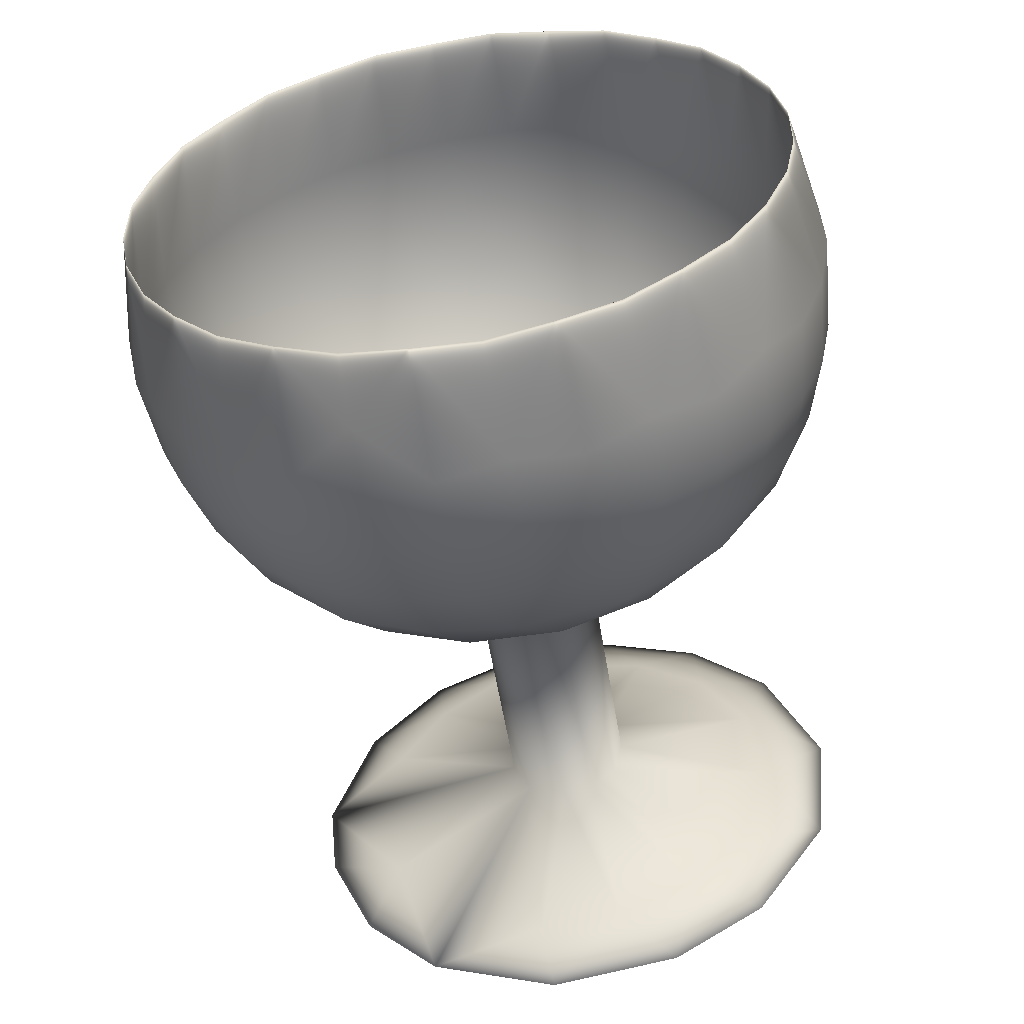
<metadata>
{"format":"obj","ext":"obj","renderer":"f3d","projection":"perspective","resolution":1024,"background":"white","views":[{"elev":-53.0,"azim":97.3,"up":"+Z"}]}
</metadata>
<code>
v 0.3416 -0.5163 -0.05592
v 0.3188 -0.5077 -0.0539
v 0.3249 -0.4905 -0.1815
v 0.3131 -0.5175 0.07014
v 0.1656 -0.4981 -0.06225
v 0.3241 -0.4824 -0.1768
v 0.3125 -0.5083 0.07133
v 0.1676 -0.4894 -0.06123
v 0.1717 -0.4727 -0.1841
v 0.1601 -0.4991 0.0623
v 0.1736 -0.4643 -0.1814
v 0.1622 -0.4904 0.0616
v 0.5469 -0.4826 -0.03862
v 0.04276 -0.4574 -0.06366
v 0.2838 -0.4924 0.1939
v 0.3546 -0.4408 -0.297
v 0.5564 -0.4592 -0.155
v 0.5454 -0.4829 0.08042
v 0.3317 -0.434 -0.2922
v 0.04649 -0.4493 -0.06262
v 0.3088 -0.4846 0.1946
v 0.04856 -0.4334 -0.1785
v 0.03763 -0.4583 0.05369
v 0.1784 -0.4241 -0.2988
v 0.1556 -0.476 0.1847
v 0.4131 -0.4847 0.1959
v 0.05221 -0.4256 -0.1759
v 0.04142 -0.4502 0.05311
v 0.1802 -0.4164 -0.2945
v 0.1577 -0.4676 0.1823
v 0.5591 -0.4134 -0.2648
v 0.5374 -0.4599 0.197
v 0.0548 -0.3876 -0.2865
v 0.03335 -0.4365 0.169
v 0.05836 -0.3805 -0.2824
v 0.0372 -0.4287 0.1669
v 0.3387 -0.3692 -0.4034
v 0.3049 -0.4461 0.3131
v -0.0685 -0.388 -0.1108
v 0.3377 -0.3635 -0.3961
v -0.06287 -0.3824 -0.1032
v -0.952 -0.3496 -0.1654
v 0.3045 -0.4371 0.3106
v -0.9583 -0.3666 -0.001022
v 0.1852 -0.3538 -0.4016
v 0.1521 -0.4292 0.3002
v 0.1869 -0.3471 -0.3958
v 0.1543 -0.4215 0.2962
v -0.07767 -0.3883 0.1
v -0.07185 -0.3803 0.1049
v 0.5692 -0.3471 -0.3633
v 0.5378 -0.4147 0.3071
v 0.06123 -0.3215 -0.3833
v 0.0301 -0.3925 0.2779
v 0.0647 -0.3152 -0.3779
v 0.034 -0.3853 0.2742
v -0.05731 -0.3071 -0.3054
v -0.9759 -0.3016 -0.1059
v -0.05187 -0.3047 -0.296
v -0.9407 -0.2632 -0.356
v -0.9621 -0.2691 -0.285
v -0.9802 -0.3102 0.09832
v 0.278 -0.3751 0.4181
v 0.3685 -0.2787 -0.4908
v 0.3454 -0.2745 -0.4841
v 0.3031 -0.3681 0.4156
v 0.192 -0.265 -0.4888
v 0.1499 -0.361 0.4046
v 0.4075 -0.3696 0.4158
v 0.1936 -0.2596 -0.4819
v 0.1521 -0.3542 0.3991
v -0.1653 -0.2896 -0.09168
v -0.1586 -0.28 -0.1039
v 0.5721 -0.2628 -0.4472
v 0.5321 -0.3488 0.4061
v -0.9675 -0.2857 0.2347
v 0.06762 -0.2378 -0.4656
v 0.02798 -0.3282 0.3762
v -0.174 -0.2871 0.07933
v -0.1661 -0.2842 0.06596
v 0.071 -0.2327 -0.459
v 0.03191 -0.3219 0.3711
v -0.08344 -0.3079 0.295
v -0.984 -0.2542 0.08153
v -0.07743 -0.2987 0.2964
v -0.1563 -0.2219 -0.2555
v -0.902 -0.1997 -0.2373
v -0.1495 -0.2112 -0.2592
v -0.9163 -0.2097 0.1147
v 0.3522 -0.1721 -0.562
v 0.3017 -0.2872 0.5103
v 0.351 -0.1697 -0.553
v -0.9514 -0.1431 -0.4354
v -0.9847 -0.2191 0.2722
v 0.3013 -0.2798 0.5046
v 0.1984 -0.1608 -0.5569
v 0.149 -0.2736 0.4935
v 0.2 -0.1567 -0.549
v 0.1512 -0.268 0.4868
v -0.04052 -0.159 -0.4444
v -0.04582 -0.1577 -0.454
v -0.1709 -0.223 0.2246
v 0.5819 -0.1638 -0.5127
v -0.9284 -0.1216 -0.4941
v -0.1791 -0.2206 0.2369
v 0.5349 -0.2649 0.4906
v 0.07372 -0.1396 -0.5297
v 0.02712 -0.2458 0.4599
v 0.07701 -0.1359 -0.5222
v 0.03105 -0.2407 0.4537
v -0.9585 -0.1064 -0.3902
v -0.25 -0.14 0.01258
v -0.1485 -0.1004 -0.3745
v -0.2447 -0.1308 0.00051
v -0.1403 -0.08809 -0.3762
v -0.9693 -0.1396 0.3926
v -0.2439 -0.09667 -0.1524
v -0.9192 -0.1176 0.2522
v -0.2319 -0.09095 -0.1638
v -0.08493 -0.1589 0.4445
v 0.3335 -0.05316 -0.6099
v 0.3251 -0.1825 0.5823
v 0.3579 -0.05369 -0.6002
v 0.2043 -0.04529 -0.6035
v 0.1494 -0.1706 0.5638
v 0.4619 -0.05395 -0.5923
v 0.3026 -0.1759 0.5752
v -0.07877 -0.15 0.4422
v 0.2058 -0.04286 -0.5949
v 0.1516 -0.1665 0.5562
v 0.5839 -0.05375 -0.558
v 0.07928 -0.03075 -0.5736
v 0.02749 -0.1488 0.5262
v 0.5317 -0.1661 0.5569
v 0.0825 -0.02855 -0.5655
v 0.03143 -0.145 0.5191
v -0.2524 -0.09158 0.1501
v -0.1723 -0.1057 0.3478
v -0.1789 -0.1015 0.3585
v -0.03673 -0.009999 -0.521
v -0.9887 -0.06604 0.3705
v -0.9416 0.03091 -0.526
v -0.2324 -0.01427 -0.2516
v -0.2501 -0.04018 0.194
v -0.03055 0.03243 -0.5257
v -0.2256 0.03032 -0.2691
v -0.1398 0.05707 -0.4407
v 0.3621 0.06963 -0.6238
v 0.3635 0.07081 -0.633
v 0.3039 -0.06501 0.6319
v 0.2095 0.07716 -0.6264
v 0.1511 -0.05588 0.6125
v 0.3035 -0.06034 0.6238
v 0.2108 0.07788 -0.6176
v 0.1533 -0.05331 0.6042
v 0.5925 0.06286 -0.5806
v -0.2915 0.02457 0.007912
v -0.923 0.007751 0.3501
v -0.1323 0.07052 -0.4372
v 0.0841 0.08461 -0.5952
v 0.02914 -0.04074 0.5721
v -0.8186 0.05307 -0.05216
v 0.08726 0.08523 -0.5868
v 0.03305 -0.03839 0.5644
v -0.3124 0.03548 -0.02245
v 0.537 -0.0564 0.6029
v -0.8843 0.1007 -0.4561
v -0.2577 0.009857 0.2321
v -0.918 0.1196 -0.5791
v -0.3098 0.05393 -0.07542
v -0.8221 0.06311 0.01158
v -0.3151 0.05091 0.04287
v -0.8139 0.0884 -0.1208
v -0.9668 0.0445 0.4775
v -0.3068 0.09253 -0.115
v -0.2808 0.105 -0.1349
v -0.2292 0.1239 -0.297
v -0.1701 0.04973 0.4169
v -0.03153 0.1507 -0.5442
v -0.08191 0.03582 0.5257
v -0.8214 0.1089 0.06223
v -0.07566 0.04302 0.5201
v -0.3153 0.09957 0.08829
v -0.176 0.06245 0.4264
v -0.8106 0.1599 -0.1519
v -0.2886 0.1186 0.116
v -0.3046 0.1473 -0.1287
v 0.5928 0.1819 -0.5804
v 0.3672 0.1949 -0.623
v 0.3906 0.1971 -0.6298
v -0.9721 0.1728 -0.04378
v -0.3002 0.1502 -0.01457
v 0.088 0.202 -0.5941
v 0.03195 0.07418 0.5963
v 0.09111 0.201 -0.5857
v 0.03582 0.07494 0.5882
v 0.2136 0.2018 -0.6252
v 0.1541 0.06609 0.6382
v 0.2149 0.2008 -0.6164
v 0.1562 0.06697 0.6295
v 0.3299 0.05884 0.6581
v -0.9433 0.2202 -0.4854
v -0.985 0.1253 0.3986
v -0.9343 0.2264 -0.543
v -0.9813 0.1191 0.4568
v 0.3074 0.06262 0.6493
v 0.5362 0.06032 0.6264
v -0.2168 0.1969 -0.2902
v -0.8213 0.1759 0.07854
v -0.3142 0.1641 0.09922
v -0.8103 0.2138 -0.1412
v -0.1326 0.2281 -0.4428
v -0.3028 0.2026 -0.1181
v -0.9145 0.1686 0.3697
v -0.02347 0.2405 -0.5275
v -0.2465 0.1607 0.267
v -0.8771 0.2584 -0.4443
v -0.1268 0.2405 -0.4328
v -0.2522 0.1725 0.2734
v -0.2789 0.2357 -0.1023
v -0.8173 0.2454 0.04815
v -0.3032 0.2446 -0.07931
v -0.8103 0.2645 -0.1008
v -0.3099 0.2331 0.06711
v -0.2873 0.2373 0.07125
v 0.5994 0.2984 -0.5565
v 0.09388 0.3143 -0.5619
v 0.03967 0.1907 0.5893
v -0.3048 0.2666 -0.01723
v -0.8137 0.2826 -0.02303
v 0.09082 0.3169 -0.5699
v 0.03585 0.1916 0.5974
v -0.1646 0.2197 0.4213
v 0.5439 0.1791 0.627
v 0.2179 0.321 -0.5911
v 0.1603 0.1898 0.6307
v 0.3693 0.3179 -0.5976
v 0.2166 0.3237 -0.5996
v 0.1582 0.1907 0.6394
v 0.3707 0.3225 -0.6056
v 0.3112 0.1867 0.6593
v 0.3107 0.188 0.65
v -0.1715 0.2336 0.4241
v -0.233 0.3103 -0.2306
v -0.9119 0.3638 -0.5415
v -0.9603 0.2534 0.4864
v -0.2715 0.2931 -0.02657
v -0.02654 0.3569 -0.4994
v -0.07484 0.2467 0.5263
v -0.06859 0.2511 0.5183
v -0.2173 0.3407 -0.2187
v -0.2423 0.3105 0.228
v -0.9305 0.4137 -0.484
v -0.974 0.3145 0.4394
v -0.9083 0.3281 0.3398
v -0.8747 0.4058 -0.3786
v -0.1293 0.3887 -0.3783
v -0.1245 0.3959 -0.3638
v -0.2351 0.354 0.18
v 0.0955 0.421 -0.5166
v 0.04442 0.3045 0.568
v 0.5974 0.4083 -0.5108
v 0.09246 0.425 -0.524
v 0.04067 0.3069 0.5758
v 0.5451 0.296 0.6041
v 0.2196 0.4342 -0.5431
v 0.1654 0.3106 0.608
v -0.02037 0.4336 -0.4495
v 0.372 0.4334 -0.5489
v 0.2183 0.4385 -0.5509
v 0.1634 0.3131 0.6164
v 0.4209 0.3045 0.6276
v -0.1643 0.3497 0.3826
v 0.3168 0.3112 0.6265
v 0.3954 0.4385 -0.554
v 0.2917 0.3123 0.6341
v -0.2447 0.3956 0.09783
v -0.2289 0.4229 -0.08424
v -0.2186 0.4242 -0.0725
v -0.1566 0.3783 0.3603
v -0.2233 0.4267 0.03789
v -0.1307 0.4886 -0.2844
v -0.9698 0.4518 0.303
v -0.9404 0.519 -0.3218
v -0.9003 0.4625 0.2513
v -0.8764 0.5186 -0.2635
v -0.9108 0.5403 -0.4297
v -0.9506 0.4496 0.4152
v 0.09588 0.5166 -0.4513
v 0.04992 0.4118 0.5247
v 0.09284 0.522 -0.4577
v 0.04624 0.4157 0.5318
v 0.6015 0.5069 -0.4442
v -0.1573 0.4508 0.3135
v 0.5545 0.4058 0.5591
v -0.126 0.5132 -0.2405
v -0.02593 0.5303 -0.3792
v -0.0648 0.4417 0.4462
v -0.05861 0.4426 0.4371
v 0.22 0.5357 -0.4737
v 0.1712 0.4245 0.5621
v 0.2187 0.5414 -0.4805
v 0.1693 0.4286 0.5698
v 0.3715 0.5374 -0.4784
v -0.9309 0.5642 -0.3579
v -0.9642 0.4884 0.3485
v 0.3218 0.4272 0.5793
v 0.3729 0.5448 -0.484
v 0.3224 0.4296 0.5883
v -0.1474 0.5014 0.2433
v -0.1362 0.5523 -0.1728
v -0.8771 0.5669 -0.07489
v -0.8902 0.5508 0.1121
v -0.02171 0.5822 -0.3037
v -0.1504 0.5324 0.2035
v 0.09502 0.5978 -0.3687
v 0.05592 0.5087 0.4615
v -0.1308 0.5744 -0.0819
v 0.09197 0.6044 -0.374
v 0.05233 0.514 0.4677
v 0.597 0.591 -0.36
v -0.9477 0.6093 -0.08195
v 0.557 0.505 0.4933
v -0.1378 0.5844 -0.04695
v -0.1383 0.5703 0.08799
v -0.1465 0.5752 0.08235
v 0.2191 0.6219 -0.386
v 0.1776 0.5273 0.495
v 0.2178 0.6288 -0.3916
v 0.1757 0.5329 0.5018
v 0.3715 0.6256 -0.3893
v 0.3293 0.532 0.5104
v 0.3949 0.6325 -0.3917
v 0.352 0.5347 0.5191
v -0.9393 0.6035 0.2744
v -0.9534 0.6141 0.198
v -0.03328 0.6409 -0.204
v -0.04726 0.5882 0.2887
v -0.949 0.6465 0.006555
v -0.05332 0.591 0.2975
v -0.9174 0.6807 -0.2199
v 0.09293 0.6612 -0.2717
v 0.06223 0.5912 0.3804
v 0.08986 0.6686 -0.2757
v 0.05872 0.5976 0.3855
v 0.5958 0.6568 -0.262
v 0.5671 0.5891 0.4096
v -0.02729 0.6638 -0.1122
v 0.2169 0.6892 -0.2831
v 0.1843 0.6149 0.4089
v -0.03399 0.6786 -0.05119
v 0.2156 0.697 -0.2873
v 0.1825 0.6217 0.4145
v 0.3684 0.6947 -0.2844
v -0.03626 0.6659 0.09581
v 0.3352 0.6211 0.4223
v -0.0458 0.6687 0.1054
v -0.9254 0.7063 0.03048
v 0.3697 0.7037 -0.2868
v 0.3359 0.6267 0.4297
v 0.08973 0.7047 -0.1644
v 0.06857 0.6565 0.2849
v 0.08661 0.7127 -0.1668
v 0.06516 0.6638 0.2887
v 0.592 0.7036 -0.1468
v 0.57 0.6556 0.3109
v 0.2135 0.7353 -0.1692
v 0.191 0.6841 0.3076
v 0.0855 0.7262 -0.05063
v 0.07472 0.7016 0.1784
v 0.08233 0.7345 -0.0515
v 0.07139 0.7096 0.1807
v 0.2121 0.7438 -0.1718
v 0.1894 0.6919 0.3117
v 0.365 0.7422 -0.1684
v 0.08044 0.7253 0.06511
v 0.343 0.6915 0.3185
v 0.5873 0.725 -0.03428
v 0.5756 0.7021 0.2019
v 0.3743 0.7504 -0.1704
v 0.3659 0.6968 0.3253
v 0.07719 0.7336 0.06585
v 0.584 0.7253 0.08011
v 0.209 0.7581 -0.0485
v 0.1975 0.732 0.1945
v 0.2076 0.767 -0.04934
v 0.196 0.7405 0.1971
v 0.2036 0.7572 0.07433
v 0.3613 0.7658 -0.04521
v 0.3488 0.7401 0.2029
v 0.3844 0.7733 -0.04276
v 0.2021 0.766 0.07521
v 0.3497 0.748 0.2078
v 0.3549 0.7653 0.08033
v 0.3639 0.7734 0.08565
f 395 383 391
f 391 383 378
f 378 365 391
f 391 365 380
f 392 395 386
f 386 395 391
f 272 276 241
f 309 276 272
f 69 63 38
f 91 63 69
f 26 15 4
f 38 15 26
f 126 121 149
f 90 121 126
f 391 380 386
f 386 380 373
f 392 382 387
f 387 382 372
f 357 382 351
f 351 382 371
f 374 364 353
f 353 364 345
f 372 364 387
f 387 364 374
f 330 320 303
f 303 320 292
f 345 320 353
f 353 320 330
f 271 264 239
f 239 264 232
f 292 264 303
f 303 264 271
f 198 194 152
f 152 194 161
f 232 194 239
f 239 194 198
f 125 133 97
f 97 133 108
f 161 133 152
f 152 133 125
f 68 78 46
f 46 78 54
f 108 78 97
f 97 78 68
f 25 34 10
f 10 34 23
f 54 34 46
f 46 34 25
f 5 14 9
f 9 14 22
f 23 14 10
f 10 14 5
f 24 33 45
f 45 33 53
f 22 33 9
f 9 33 24
f 67 77 96
f 96 77 107
f 53 77 45
f 45 77 67
f 124 132 151
f 151 132 160
f 107 132 96
f 96 132 124
f 197 193 238
f 238 193 231
f 160 193 151
f 151 193 197
f 270 263 302
f 302 263 291
f 231 263 238
f 238 263 270
f 329 319 352
f 352 319 344
f 291 319 302
f 302 319 329
f 371 363 351
f 351 363 337
f 344 363 352
f 352 363 373
f 277 326 278
f 278 326 324
f 340 315 294
f 326 315 357
f 357 315 340
f 298 294 273
f 340 294 298
f 273 243 298
f 298 243 249
f 243 184 249
f 249 184 180
f 184 139 180
f 180 139 120
f 139 105 120
f 120 105 83
f 105 79 83
f 83 79 49
f 79 72 49
f 49 72 39
f 72 86 39
f 39 86 57
f 86 113 57
f 57 113 101
f 140 147 179
f 113 147 101
f 101 147 140
f 179 212 248
f 147 212 179
f 248 257 297
f 212 257 248
f 297 282 337
f 337 282 311
f 257 282 297
f 324 311 278
f 229 224 277
f 230 224 229
f 277 224 252
f 224 210 252
f 252 210 219
f 219 210 168
f 168 210 183
f 183 172 168
f 168 172 137
f 181 172 183
f 112 172 165
f 137 172 112
f 112 165 117
f 165 170 117
f 162 170 165
f 170 175 117
f 117 175 143
f 173 175 170
f 177 175 187
f 143 175 177
f 185 175 173
f 177 187 244
f 244 187 213
f 244 222 278
f 213 222 244
f 223 222 213
f 222 229 278
f 223 229 222
f 394 383 390
f 390 383 379
f 377 366 356
f 356 366 347
f 332 323 307
f 307 323 295
f 274 265 242
f 242 265 234
f 206 207 153
f 153 207 166
f 127 134 95
f 95 134 106
f 66 75 43
f 43 75 52
f 21 32 7
f 7 32 18
f 2 13 6
f 6 13 17
f 19 31 40
f 40 31 51
f 65 74 92
f 92 74 103
f 123 131 148
f 148 131 156
f 189 188 237
f 237 188 226
f 269 262 304
f 304 262 293
f 331 321 354
f 354 321 346
f 375 365 389
f 389 365 378
f 388 394 385
f 385 394 390
f 368 377 350
f 350 377 356
f 328 332 301
f 301 332 307
f 267 274 236
f 236 274 242
f 200 206 155
f 155 206 153
f 130 127 99
f 99 127 95
f 71 66 48
f 48 66 43
f 30 21 12
f 12 21 7
f 8 2 11
f 11 2 6
f 29 19 47
f 47 19 40
f 70 65 98
f 98 65 92
f 129 123 154
f 154 123 148
f 199 189 235
f 235 189 237
f 266 269 300
f 300 269 304
f 327 331 349
f 349 331 354
f 367 375 384
f 384 375 389
f 370 376 385
f 385 376 388
f 355 376 370
f 343 362 350
f 350 362 368
f 338 362 343
f 290 317 301
f 301 317 328
f 299 317 290
f 228 261 236
f 236 261 267
f 250 261 228
f 164 196 155
f 155 196 200
f 182 196 164
f 110 136 99
f 99 136 130
f 128 136 110
f 56 82 48
f 48 82 71
f 85 82 56
f 28 36 12
f 12 36 30
f 50 36 28
f 27 20 11
f 11 20 8
f 41 20 27
f 55 35 47
f 47 35 29
f 59 35 55
f 109 81 98
f 98 81 70
f 100 81 109
f 163 135 154
f 154 135 129
f 145 135 163
f 227 195 235
f 235 195 199
f 215 195 227
f 289 260 300
f 300 260 266
f 268 260 289
f 342 316 349
f 349 316 327
f 314 316 342
f 369 361 384
f 384 361 367
f 348 361 369
f 225 247 281
f 192 247 225
f 186 225 216
f 157 186 144
f 176 157 119
f 220 176 208
f 220 247 192
f 230 221 224
f 221 209 224
f 224 209 210
f 183 209 181
f 181 171 172
f 165 171 162
f 162 173 170
f 213 185 211
f 213 211 223
f 230 223 312
f 181 214 158
f 181 158 118
f 162 89 44
f 162 44 87
f 87 104 173
f 104 167 173
f 173 167 185
f 167 217 185
f 358 312 341
f 335 336 283
f 339 336 358
f 358 336 335
f 288 306 283
f 283 306 335
f 335 306 288
f 246 254 203
f 283 254 288
f 288 254 246
f 174 205 203
f 203 205 246
f 246 205 174
f 203 141 174
f 174 141 116
f 76 94 84
f 141 94 116
f 116 94 76
f 44 62 84
f 84 62 76
f 76 62 44
f 84 58 44
f 44 58 42
f 60 61 111
f 58 61 42
f 42 61 60
f 104 93 111
f 111 93 60
f 60 93 104
f 169 142 202
f 111 142 104
f 104 142 169
f 169 204 245
f 245 204 202
f 202 204 169
f 245 253 287
f 287 253 284
f 202 253 245
f 287 305 341
f 341 305 284
f 284 305 287
f 393 379 395
f 395 379 383
f 360 347 381
f 381 347 366
f 393 381 379
f 379 381 366
f 309 295 334
f 334 295 323
f 360 334 347
f 347 334 323
f 241 234 272
f 272 234 265
f 309 272 295
f 295 272 265
f 150 166 201
f 201 166 207
f 241 201 234
f 234 201 207
f 91 106 122
f 122 106 134
f 150 122 166
f 166 122 134
f 38 52 69
f 69 52 75
f 91 69 106
f 106 69 75
f 4 18 26
f 26 18 32
f 38 26 52
f 52 26 32
f 3 17 1
f 1 17 13
f 4 1 18
f 18 1 13
f 37 51 16
f 16 51 31
f 3 16 17
f 17 16 31
f 90 103 64
f 64 103 74
f 37 64 51
f 51 64 74
f 149 156 126
f 126 156 131
f 90 126 103
f 103 126 131
f 240 226 190
f 190 226 188
f 149 190 156
f 156 190 188
f 308 293 275
f 275 293 262
f 240 275 226
f 226 275 262
f 359 346 333
f 333 346 321
f 308 333 293
f 293 333 321
f 359 380 346
f 346 380 365
f 387 393 392
f 392 393 395
f 353 360 374
f 374 360 381
f 387 374 393
f 393 374 381
f 303 309 330
f 330 309 334
f 353 330 360
f 360 330 334
f 239 241 271
f 271 241 276
f 303 271 309
f 309 271 276
f 152 150 198
f 198 150 201
f 239 198 241
f 241 198 201
f 97 91 125
f 125 91 122
f 152 125 150
f 150 125 122
f 46 38 68
f 68 38 63
f 97 68 91
f 91 68 63
f 10 4 25
f 25 4 15
f 46 25 38
f 38 25 15
f 9 3 5
f 5 3 1
f 10 5 4
f 4 5 1
f 45 37 24
f 24 37 16
f 9 24 3
f 3 24 16
f 96 90 67
f 67 90 64
f 45 67 37
f 37 67 64
f 151 149 124
f 124 149 121
f 96 124 90
f 90 124 121
f 238 240 197
f 197 240 190
f 151 197 149
f 149 197 190
f 302 308 270
f 270 308 275
f 238 270 240
f 240 270 275
f 352 359 329
f 329 359 333
f 302 329 308
f 308 329 333
f 352 373 359
f 359 373 380
f 386 373 371
f 371 373 363
f 357 372 382
f 386 371 392
f 392 371 382
f 340 345 364
f 357 340 372
f 372 340 364
f 298 292 320
f 340 298 345
f 345 298 320
f 249 232 264
f 298 249 292
f 292 249 264
f 180 161 194
f 249 180 232
f 232 180 194
f 120 108 133
f 180 120 161
f 161 120 133
f 83 54 78
f 120 83 108
f 108 83 78
f 49 23 34
f 83 49 54
f 54 49 34
f 39 22 14
f 49 39 23
f 23 39 14
f 57 53 33
f 39 57 22
f 22 57 33
f 101 107 77
f 57 101 53
f 53 101 77
f 179 160 140
f 140 160 132
f 101 140 107
f 107 140 132
f 248 231 179
f 179 231 193
f 160 179 193
f 297 291 248
f 248 291 263
f 231 248 263
f 337 344 297
f 297 344 319
f 291 297 319
f 344 337 363
f 351 337 324
f 324 337 311
f 351 324 357
f 357 324 326
f 277 294 315
f 326 277 315
f 252 273 294
f 277 252 294
f 252 219 273
f 273 219 243
f 168 184 219
f 243 219 184
f 184 168 139
f 168 137 139
f 139 137 105
f 137 112 105
f 105 112 79
f 117 72 112
f 79 112 72
f 72 117 86
f 117 143 86
f 86 143 113
f 143 177 113
f 113 177 147
f 244 212 177
f 147 177 212
f 212 244 257
f 278 311 244
f 244 311 282
f 257 244 282
f 278 229 277
f 209 183 210
f 171 165 172
f 185 187 175
f 185 213 187
f 390 379 377
f 377 379 366
f 389 378 394
f 394 378 383
f 356 347 332
f 332 347 323
f 307 295 274
f 274 295 265
f 242 234 206
f 206 234 207
f 153 166 127
f 127 166 134
f 95 106 66
f 66 106 75
f 43 52 21
f 21 52 32
f 7 18 2
f 2 18 13
f 6 17 19
f 19 17 31
f 40 51 65
f 65 51 74
f 92 103 123
f 123 103 131
f 148 156 189
f 189 156 188
f 237 226 269
f 269 226 262
f 304 293 331
f 331 293 321
f 354 346 375
f 375 346 365
f 385 390 368
f 368 390 377
f 384 389 388
f 388 389 394
f 384 388 369
f 369 388 376
f 350 356 328
f 328 356 332
f 385 368 370
f 370 368 362
f 301 307 267
f 267 307 274
f 350 328 343
f 343 328 317
f 236 242 200
f 200 242 206
f 301 267 290
f 290 267 261
f 155 153 130
f 130 153 127
f 236 200 228
f 228 200 196
f 99 95 71
f 71 95 66
f 155 130 164
f 164 130 136
f 48 43 30
f 30 43 21
f 99 71 110
f 110 71 82
f 12 7 8
f 8 7 2
f 48 30 56
f 56 30 36
f 11 6 29
f 29 6 19
f 12 8 28
f 28 8 20
f 47 40 70
f 70 40 65
f 11 29 27
f 27 29 35
f 98 92 129
f 129 92 123
f 47 70 55
f 55 70 81
f 154 148 199
f 199 148 189
f 98 129 109
f 109 129 135
f 235 237 266
f 266 237 269
f 154 199 163
f 163 199 195
f 300 304 327
f 327 304 331
f 235 266 227
f 227 266 260
f 349 354 367
f 367 354 375
f 300 327 289
f 289 327 316
f 349 367 342
f 342 367 361
f 355 370 338
f 338 370 362
f 348 369 355
f 355 369 376
f 348 355 318
f 318 355 325
f 338 343 299
f 299 343 317
f 355 338 325
f 325 338 310
f 299 290 250
f 250 290 261
f 338 299 310
f 310 299 280
f 250 228 182
f 182 228 196
f 299 250 280
f 280 250 233
f 182 164 128
f 128 164 136
f 250 182 233
f 233 182 178
f 128 110 85
f 85 110 82
f 182 128 178
f 178 128 138
f 85 56 50
f 50 56 36
f 128 85 138
f 138 85 102
f 50 28 41
f 41 28 20
f 85 50 102
f 102 50 80
f 41 27 59
f 59 27 35
f 50 41 80
f 80 41 73
f 59 55 100
f 100 55 81
f 41 59 73
f 73 59 88
f 100 109 145
f 145 109 135
f 59 100 88
f 88 100 115
f 145 163 215
f 215 163 195
f 100 145 115
f 115 145 159
f 215 227 268
f 268 227 260
f 145 215 159
f 159 215 218
f 268 289 314
f 314 289 316
f 215 268 218
f 218 268 258
f 314 342 348
f 348 342 361
f 268 314 258
f 258 314 296
f 314 348 296
f 296 348 318
f 281 325 259
f 259 325 310
f 279 318 281
f 281 318 325
f 279 281 247
f 259 310 280
f 281 259 225
f 259 280 216
f 216 280 233
f 216 233 178
f 259 216 225
f 216 178 144
f 144 178 138
f 144 138 102
f 216 144 186
f 144 102 114
f 114 102 80
f 114 80 73
f 144 114 157
f 114 73 119
f 119 73 88
f 119 88 146
f 146 88 115
f 114 119 157
f 146 115 159
f 119 146 176
f 146 159 208
f 208 159 218
f 208 218 251
f 251 218 258
f 146 208 176
f 251 258 296
f 208 251 220
f 251 296 279
f 279 296 318
f 251 279 220
f 220 279 247
f 192 225 186
f 192 186 157
f 192 157 176
f 192 176 220
f 313 230 312
f 285 221 313
f 230 313 221
f 255 221 285
f 214 209 255
f 221 255 209
f 214 181 209
f 89 171 118
f 181 118 171
f 89 162 171
f 87 173 162
f 217 211 185
f 256 223 211
f 217 256 211
f 256 286 223
f 286 312 223
f 358 313 312
f 335 285 313
f 358 335 313
f 288 255 285
f 335 288 285
f 246 214 255
f 288 246 255
f 174 158 214
f 246 174 214
f 116 118 158
f 174 116 158
f 76 89 118
f 116 76 118
f 76 44 89
f 42 87 44
f 42 60 87
f 60 104 87
f 104 169 167
f 245 217 169
f 167 169 217
f 287 256 245
f 217 245 256
f 341 286 287
f 256 287 286
f 286 341 312
f 358 341 322
f 191 339 322
f 358 322 339
f 191 322 284
f 284 322 341
f 191 283 339
f 339 283 336
f 191 203 283
f 283 203 254
f 191 141 203
f 191 84 141
f 141 84 94
f 191 58 84
f 191 111 58
f 58 111 61
f 191 202 111
f 111 202 142
f 191 284 202
f 202 284 253
f 230 229 223

</code>
